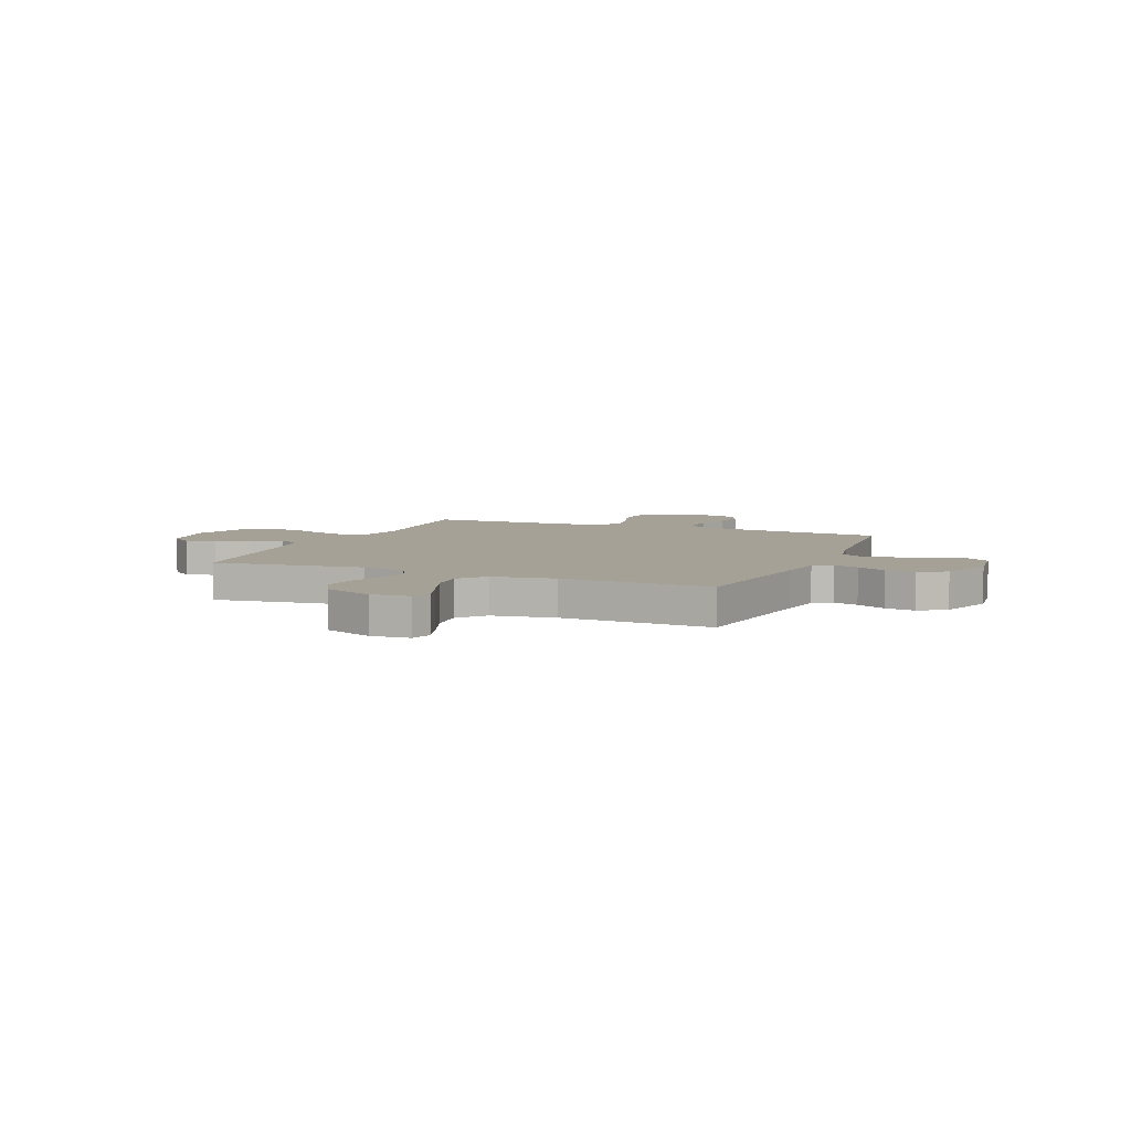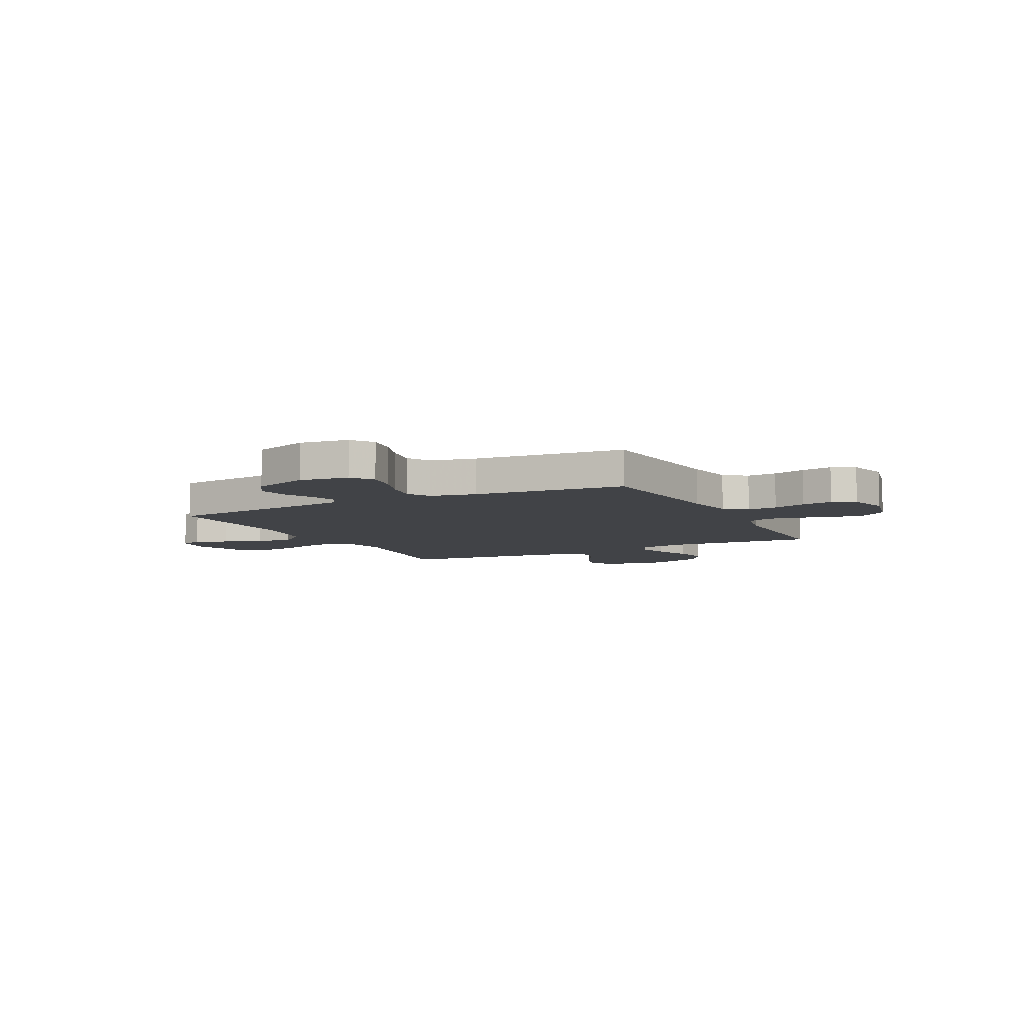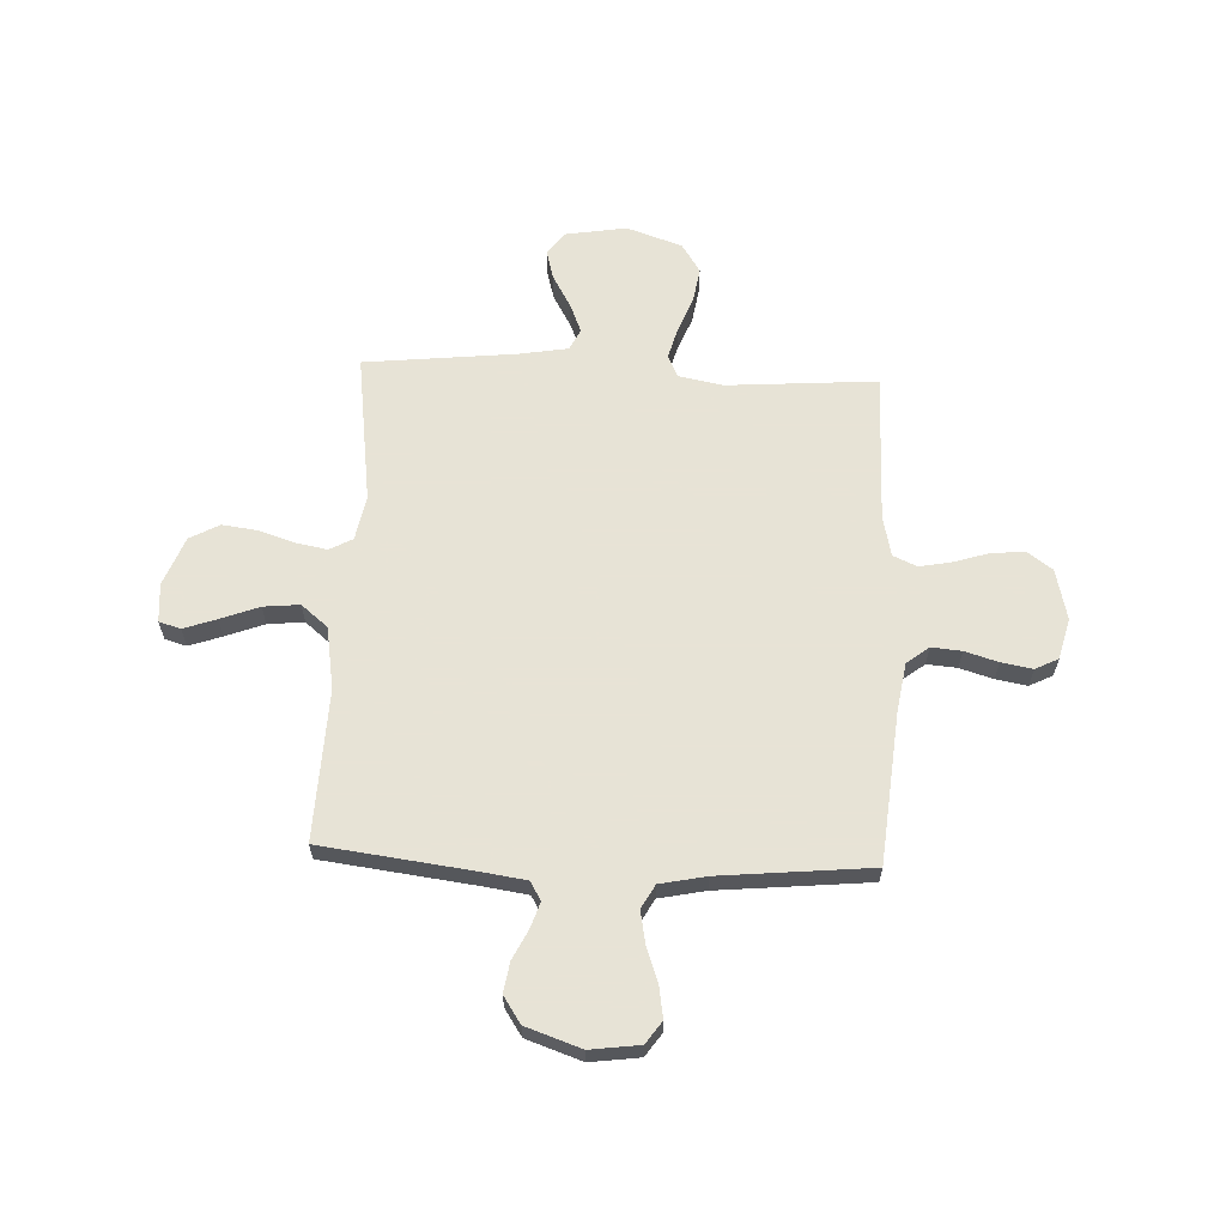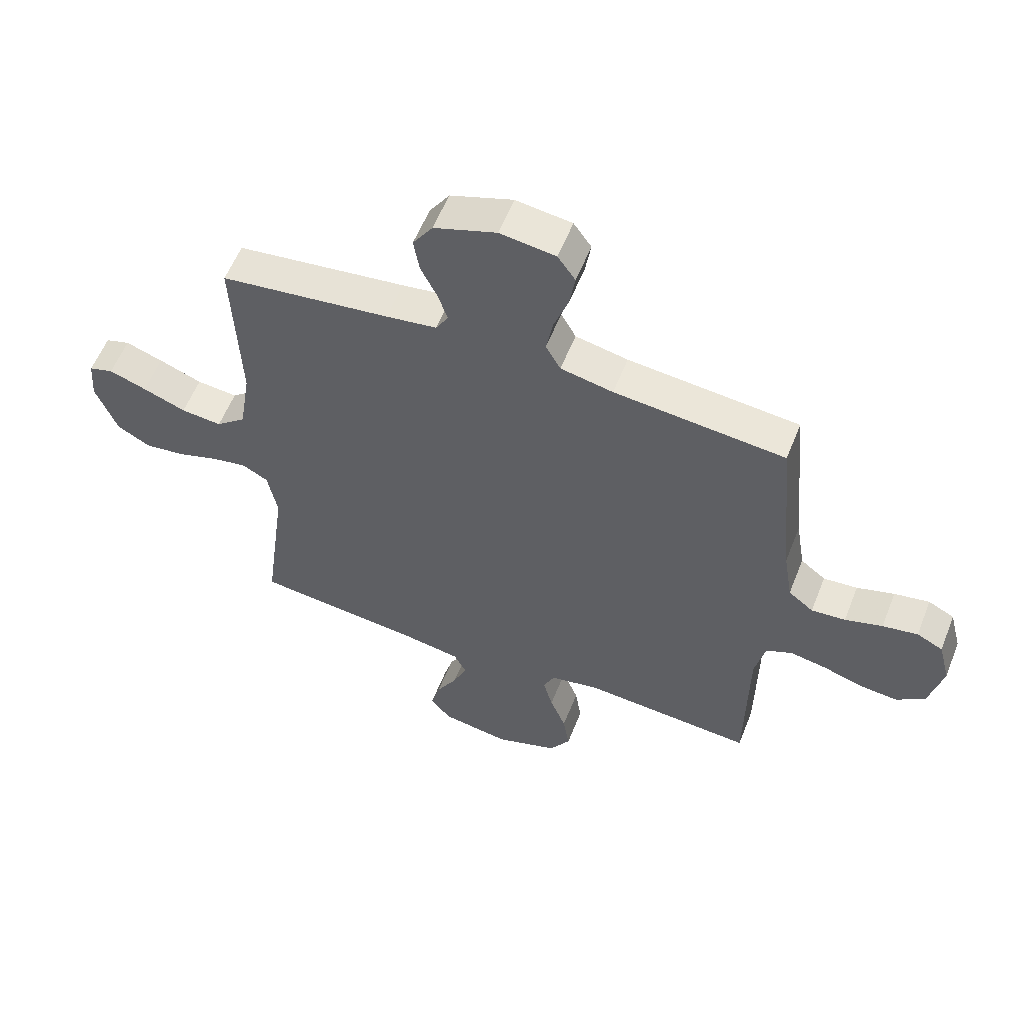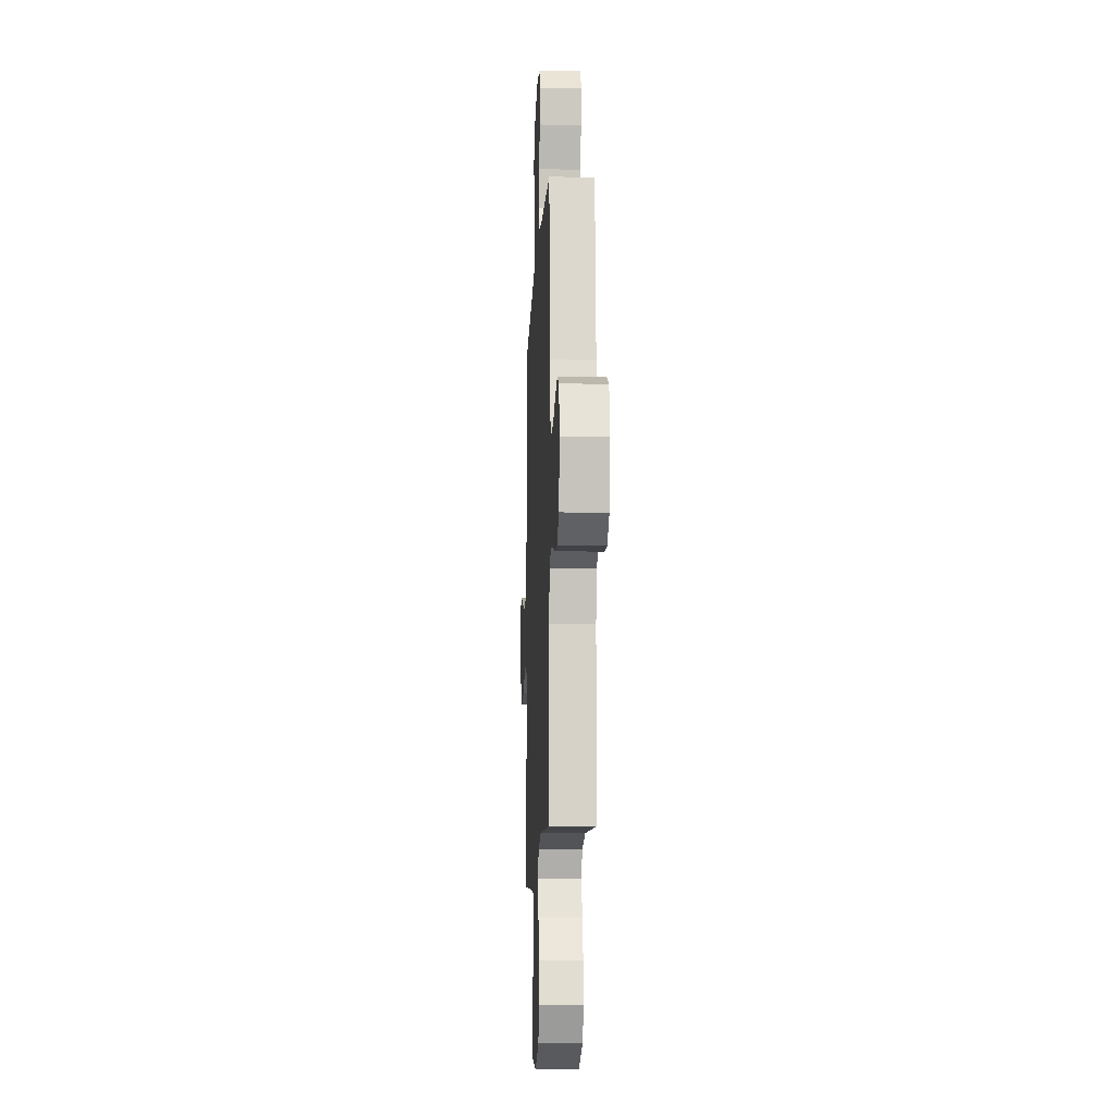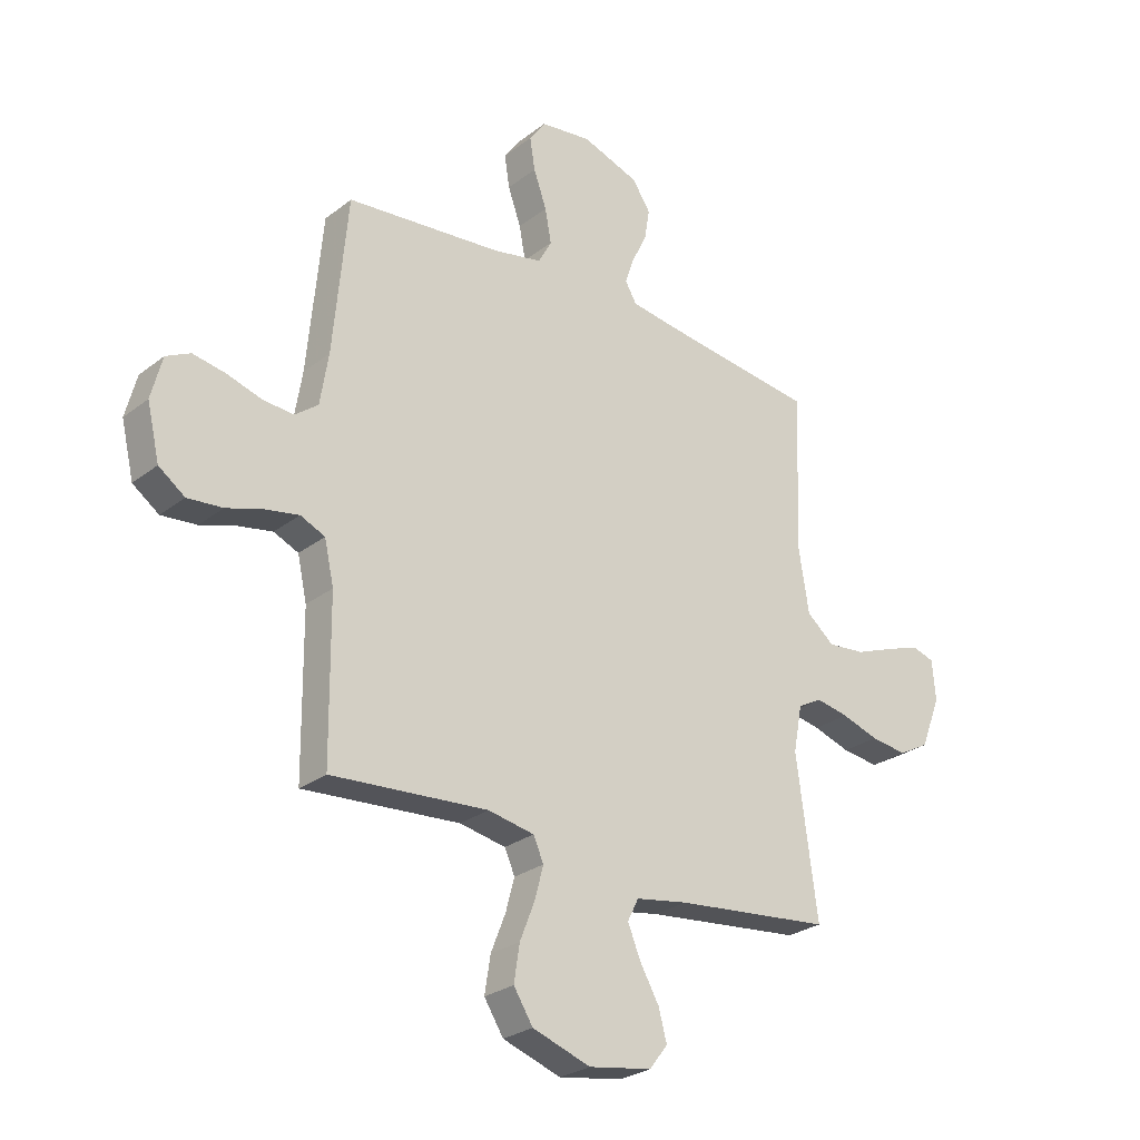
<metadata>
{"format":"obj","ext":"obj","renderer":"f3d","projection":"perspective","resolution":1024,"background":"white","views":[{"elev":6.2,"azim":-67.2,"up":"+Y"},{"elev":-7.2,"azim":27.1,"up":"+Y"},{"elev":62.6,"azim":2.5,"up":"+Y"},{"elev":57.5,"azim":21.5,"up":"+Z"},{"elev":-11.9,"azim":87.4,"up":"+Z"},{"elev":-26.8,"azim":139.9,"up":"+Z"}]}
</metadata>
<code>
v -0.5 0.07 -0.5
v -0.46 0.07 -0.2
v -0.477 0.07 -0.111
v -0.523 0.07 -0.086
v -0.586 0.07 -0.098
v -0.657 0.07 -0.121
v -0.727 0.07 -0.13
v -0.786 0.07 -0.098
v -0.824 0.07 0
v -0.818 0.07 0.077
v -0.775 0.07 0.09
v -0.709 0.07 0.067
v -0.633 0.07 0.038
v -0.561 0.07 0.031
v -0.508 0.07 0.075
v -0.488 0.07 0.2
v -0.5 0.07 0.5
v -0.2 0.07 0.538
v -0.111 0.07 0.551
v -0.089 0.07 0.588
v -0.106 0.07 0.639
v -0.135 0.07 0.698
v -0.145 0.07 0.758
v -0.11 0.07 0.811
v 0 0.07 0.849
v 0.098 0.07 0.836
v 0.129 0.07 0.792
v 0.119 0.07 0.73
v 0.094 0.07 0.66
v 0.082 0.07 0.595
v 0.108 0.07 0.548
v 0.2 0.07 0.529
v 0.5 0.07 0.5
v 0.528 0.07 0.2
v 0.544 0.07 0.102
v 0.588 0.07 0.068
v 0.648 0.07 0.073
v 0.714 0.07 0.093
v 0.776 0.07 0.104
v 0.822 0.07 0.081
v 0.843 0.07 0
v 0.819 0.07 -0.102
v 0.769 0.07 -0.138
v 0.702 0.07 -0.132
v 0.632 0.07 -0.11
v 0.568 0.07 -0.098
v 0.521 0.07 -0.119
v 0.503 0.07 -0.2
v 0.5 0.07 -0.5
v 0.2 0.07 -0.478
v 0.112 0.07 -0.495
v 0.092 0.07 -0.539
v 0.109 0.07 -0.602
v 0.137 0.07 -0.673
v 0.148 0.07 -0.743
v 0.111 0.07 -0.801
v 0 0.07 -0.839
v -0.121 0.07 -0.819
v -0.156 0.07 -0.774
v -0.14 0.07 -0.715
v -0.103 0.07 -0.65
v -0.079 0.07 -0.591
v -0.1 0.07 -0.549
v -0.2 0.07 -0.532
v -0.5 0 -0.5
v -0.46 0 -0.2
v -0.477 0 -0.111
v -0.523 0 -0.086
v -0.586 0 -0.098
v -0.657 0 -0.121
v -0.727 0 -0.13
v -0.786 0 -0.098
v -0.824 0 0
v -0.818 0 0.077
v -0.775 0 0.09
v -0.709 0 0.067
v -0.633 0 0.038
v -0.561 0 0.031
v -0.508 0 0.075
v -0.488 0 0.2
v -0.5 0 0.5
v -0.2 0 0.538
v -0.111 0 0.551
v -0.089 0 0.588
v -0.106 0 0.639
v -0.135 0 0.698
v -0.145 0 0.758
v -0.11 0 0.811
v 0 0 0.849
v 0.098 0 0.836
v 0.129 0 0.792
v 0.119 0 0.73
v 0.094 0 0.66
v 0.082 0 0.595
v 0.108 0 0.548
v 0.2 0 0.529
v 0.5 0 0.5
v 0.528 0 0.2
v 0.544 0 0.102
v 0.588 0 0.068
v 0.648 0 0.073
v 0.714 0 0.093
v 0.776 0 0.104
v 0.822 0 0.081
v 0.843 0 0
v 0.819 0 -0.102
v 0.769 0 -0.138
v 0.702 0 -0.132
v 0.632 0 -0.11
v 0.568 0 -0.098
v 0.521 0 -0.119
v 0.503 0 -0.2
v 0.5 0 -0.5
v 0.2 0 -0.478
v 0.112 0 -0.495
v 0.092 0 -0.539
v 0.109 0 -0.602
v 0.137 0 -0.673
v 0.148 0 -0.743
v 0.111 0 -0.801
v 0 0 -0.839
v -0.121 0 -0.819
v -0.156 0 -0.774
v -0.14 0 -0.715
v -0.103 0 -0.65
v -0.079 0 -0.591
v -0.1 0 -0.549
v -0.2 0 -0.532
f 59 60 61
f 58 59 61
f 57 58 61
f 56 57 61
f 55 56 61
f 54 55 61
f 53 54 61
f 52 53 61 62
f 51 52 62 63
f 48 49 50
f 47 48 50 51
f 43 44 45
f 42 43 45
f 41 42 45
f 40 41 45
f 39 40 45
f 38 39 45
f 37 38 45
f 36 37 45 46
f 35 36 46 47
f 32 33 34
f 51 63 64
f 47 51 64
f 35 47 64
f 34 35 64
f 32 34 64
f 31 32 64
f 27 28 29
f 26 27 29
f 25 26 29
f 24 25 29
f 23 24 29
f 22 23 29
f 21 22 29
f 16 17 18
f 15 16 18 19
f 11 12 13
f 10 11 13
f 9 10 13
f 8 9 13
f 7 8 13
f 6 7 13
f 5 6 13
f 4 5 13 14
f 3 4 14 15
f 64 1 2
f 31 64 2
f 30 31 2
f 20 21 29 30
f 30 2 3
f 20 30 3
f 19 20 3
f 3 15 19
f 125 124 123
f 125 123 122
f 125 122 121
f 125 121 120
f 125 120 119
f 125 119 118
f 125 118 117
f 126 125 117 116
f 127 126 116 115
f 114 113 112
f 115 114 112 111
f 109 108 107
f 109 107 106
f 109 106 105
f 109 105 104
f 109 104 103
f 109 103 102
f 109 102 101
f 110 109 101 100
f 111 110 100 99
f 98 97 96
f 128 127 115
f 128 115 111
f 128 111 99
f 128 99 98
f 128 98 96
f 128 96 95
f 93 92 91
f 93 91 90
f 93 90 89
f 93 89 88
f 93 88 87
f 93 87 86
f 93 86 85
f 82 81 80
f 83 82 80 79
f 77 76 75
f 77 75 74
f 77 74 73
f 77 73 72
f 77 72 71
f 77 71 70
f 77 70 69
f 78 77 69 68
f 79 78 68 67
f 66 65 128
f 66 128 95
f 66 95 94
f 94 93 85 84
f 67 66 94
f 67 94 84
f 67 84 83
f 83 79 67
f 1 65 66 2
f 2 66 67 3
f 3 67 68 4
f 4 68 69 5
f 5 69 70 6
f 6 70 71 7
f 7 71 72 8
f 8 72 73 9
f 9 73 74 10
f 10 74 75 11
f 11 75 76 12
f 12 76 77 13
f 13 77 78 14
f 14 78 79 15
f 15 79 80 16
f 16 80 81 17
f 17 81 82 18
f 18 82 83 19
f 19 83 84 20
f 20 84 85 21
f 21 85 86 22
f 22 86 87 23
f 23 87 88 24
f 24 88 89 25
f 25 89 90 26
f 26 90 91 27
f 27 91 92 28
f 28 92 93 29
f 29 93 94 30
f 30 94 95 31
f 31 95 96 32
f 32 96 97 33
f 33 97 98 34
f 34 98 99 35
f 35 99 100 36
f 36 100 101 37
f 37 101 102 38
f 38 102 103 39
f 39 103 104 40
f 40 104 105 41
f 41 105 106 42
f 42 106 107 43
f 43 107 108 44
f 44 108 109 45
f 45 109 110 46
f 46 110 111 47
f 47 111 112 48
f 48 112 113 49
f 49 113 114 50
f 50 114 115 51
f 51 115 116 52
f 52 116 117 53
f 53 117 118 54
f 54 118 119 55
f 55 119 120 56
f 56 120 121 57
f 57 121 122 58
f 58 122 123 59
f 59 123 124 60
f 60 124 125 61
f 61 125 126 62
f 62 126 127 63
f 63 127 128 64
f 64 128 65 1

</code>
